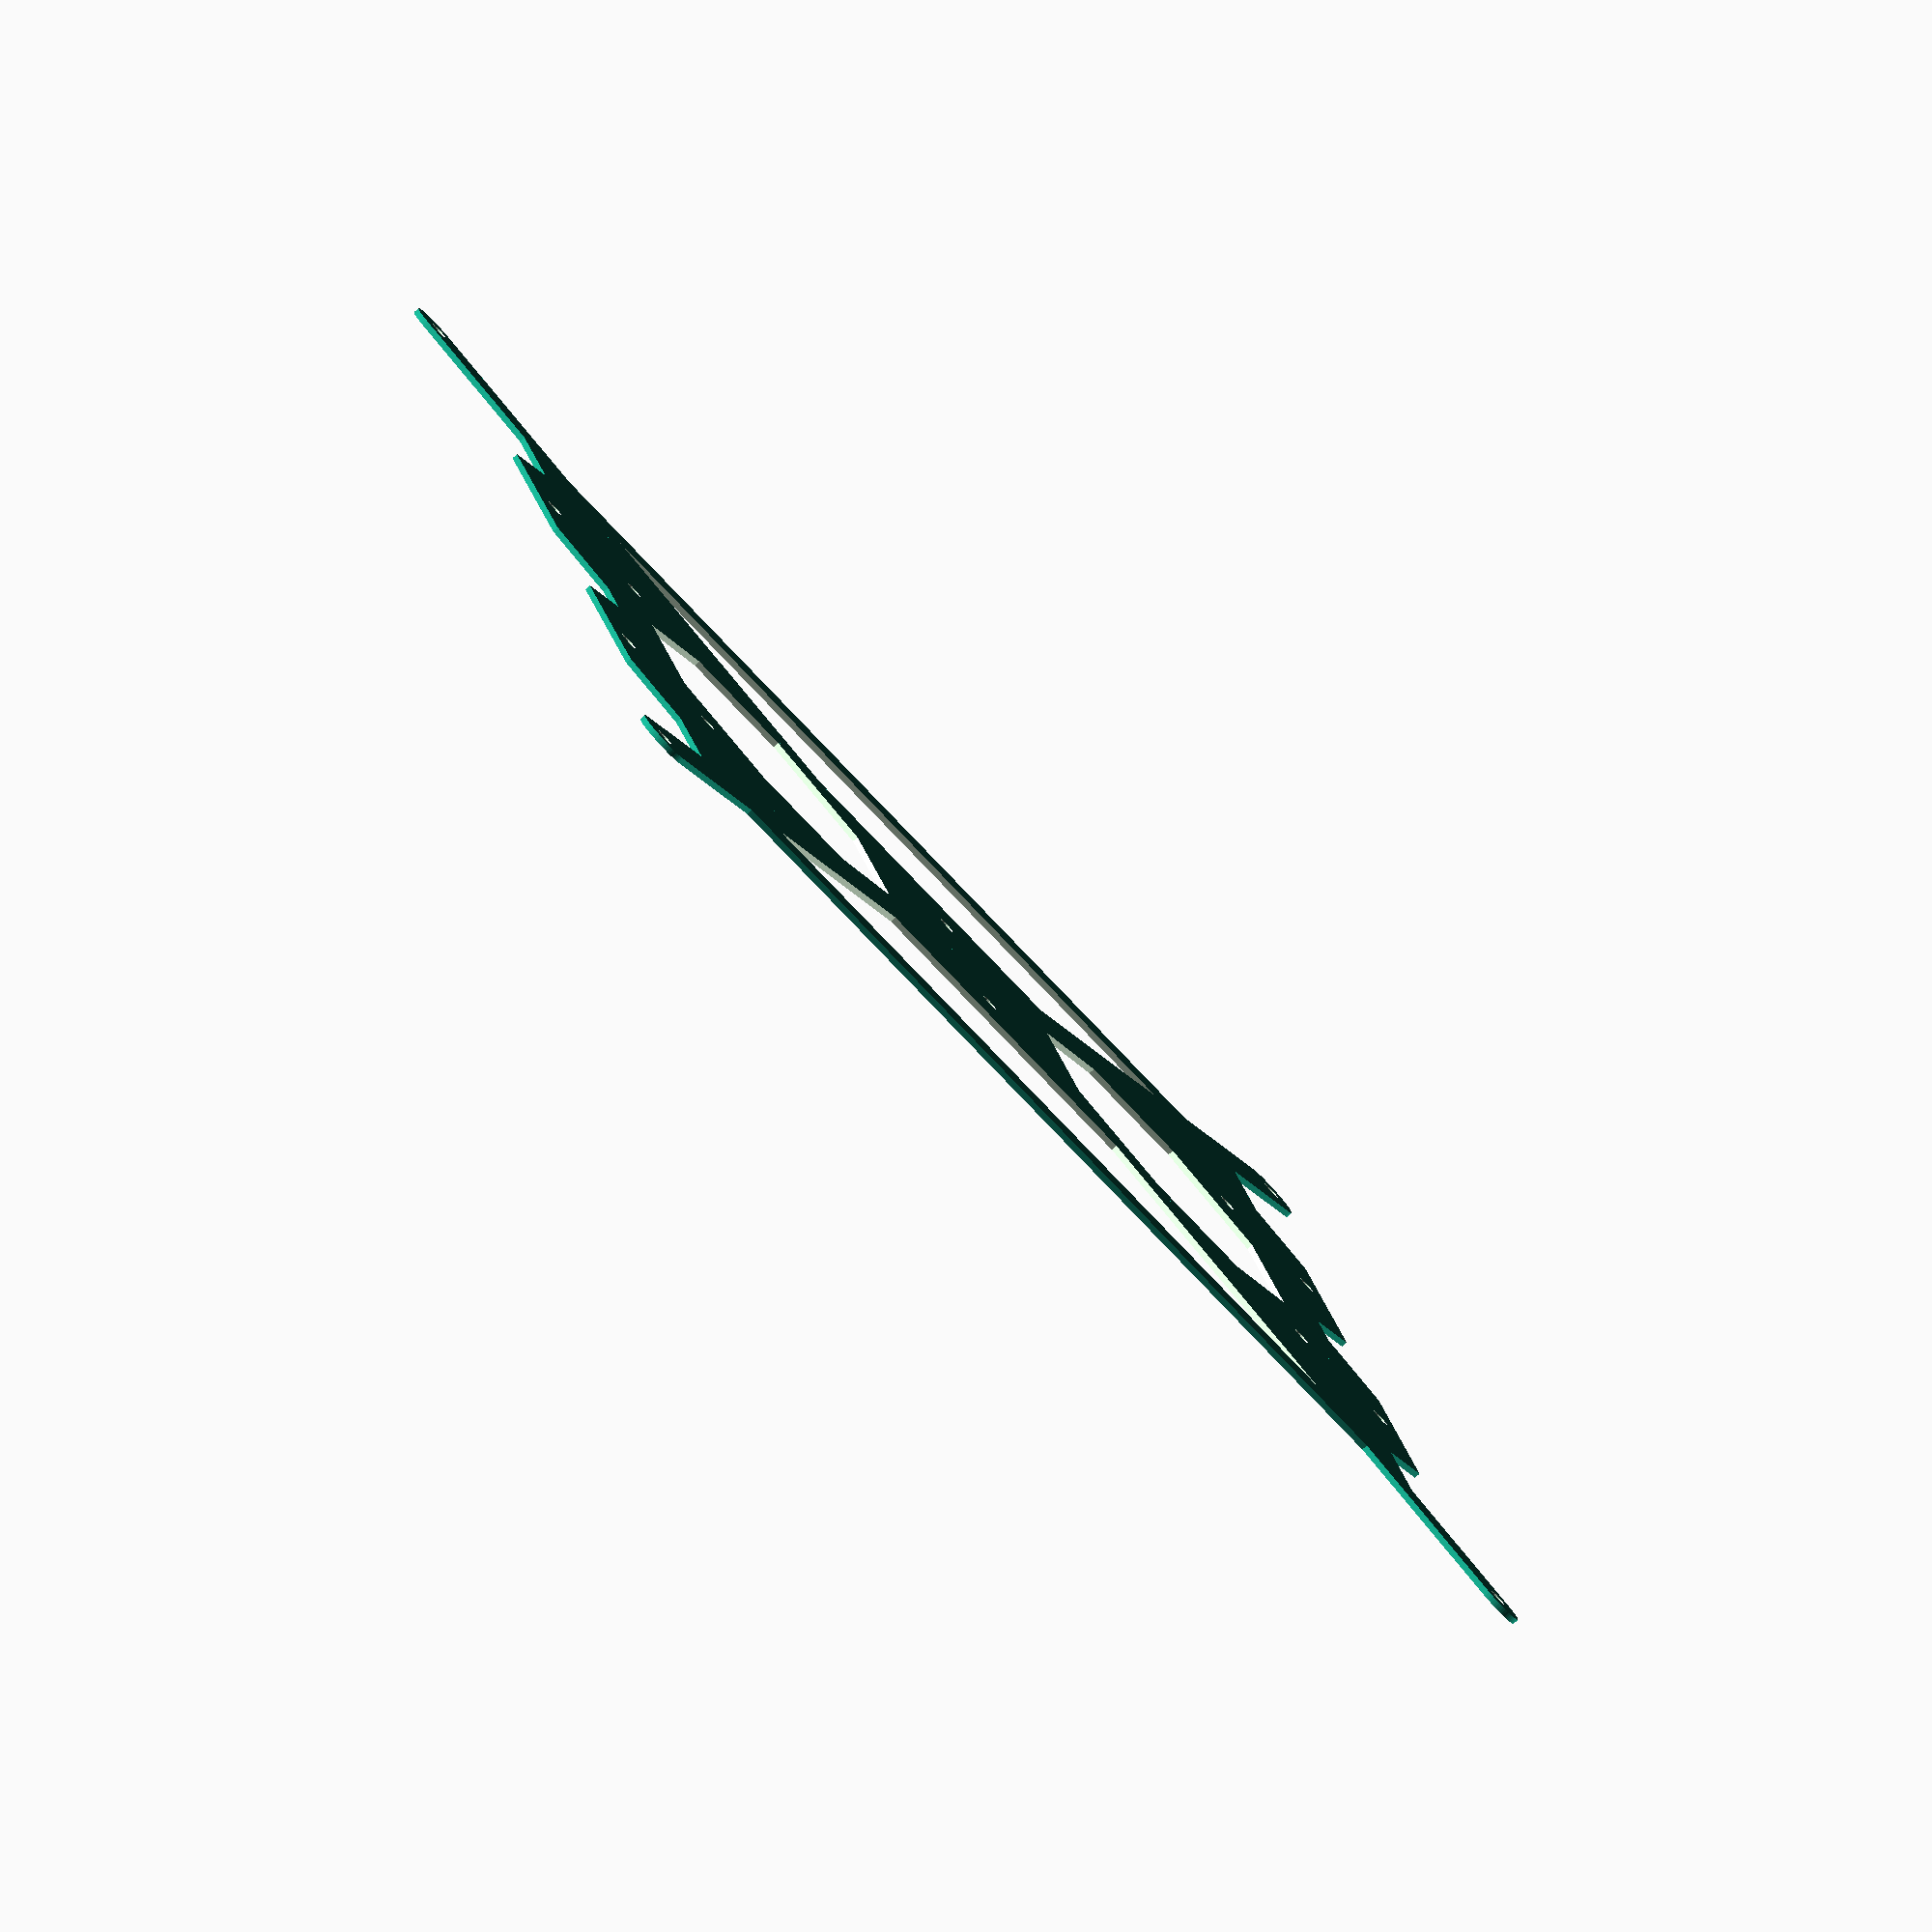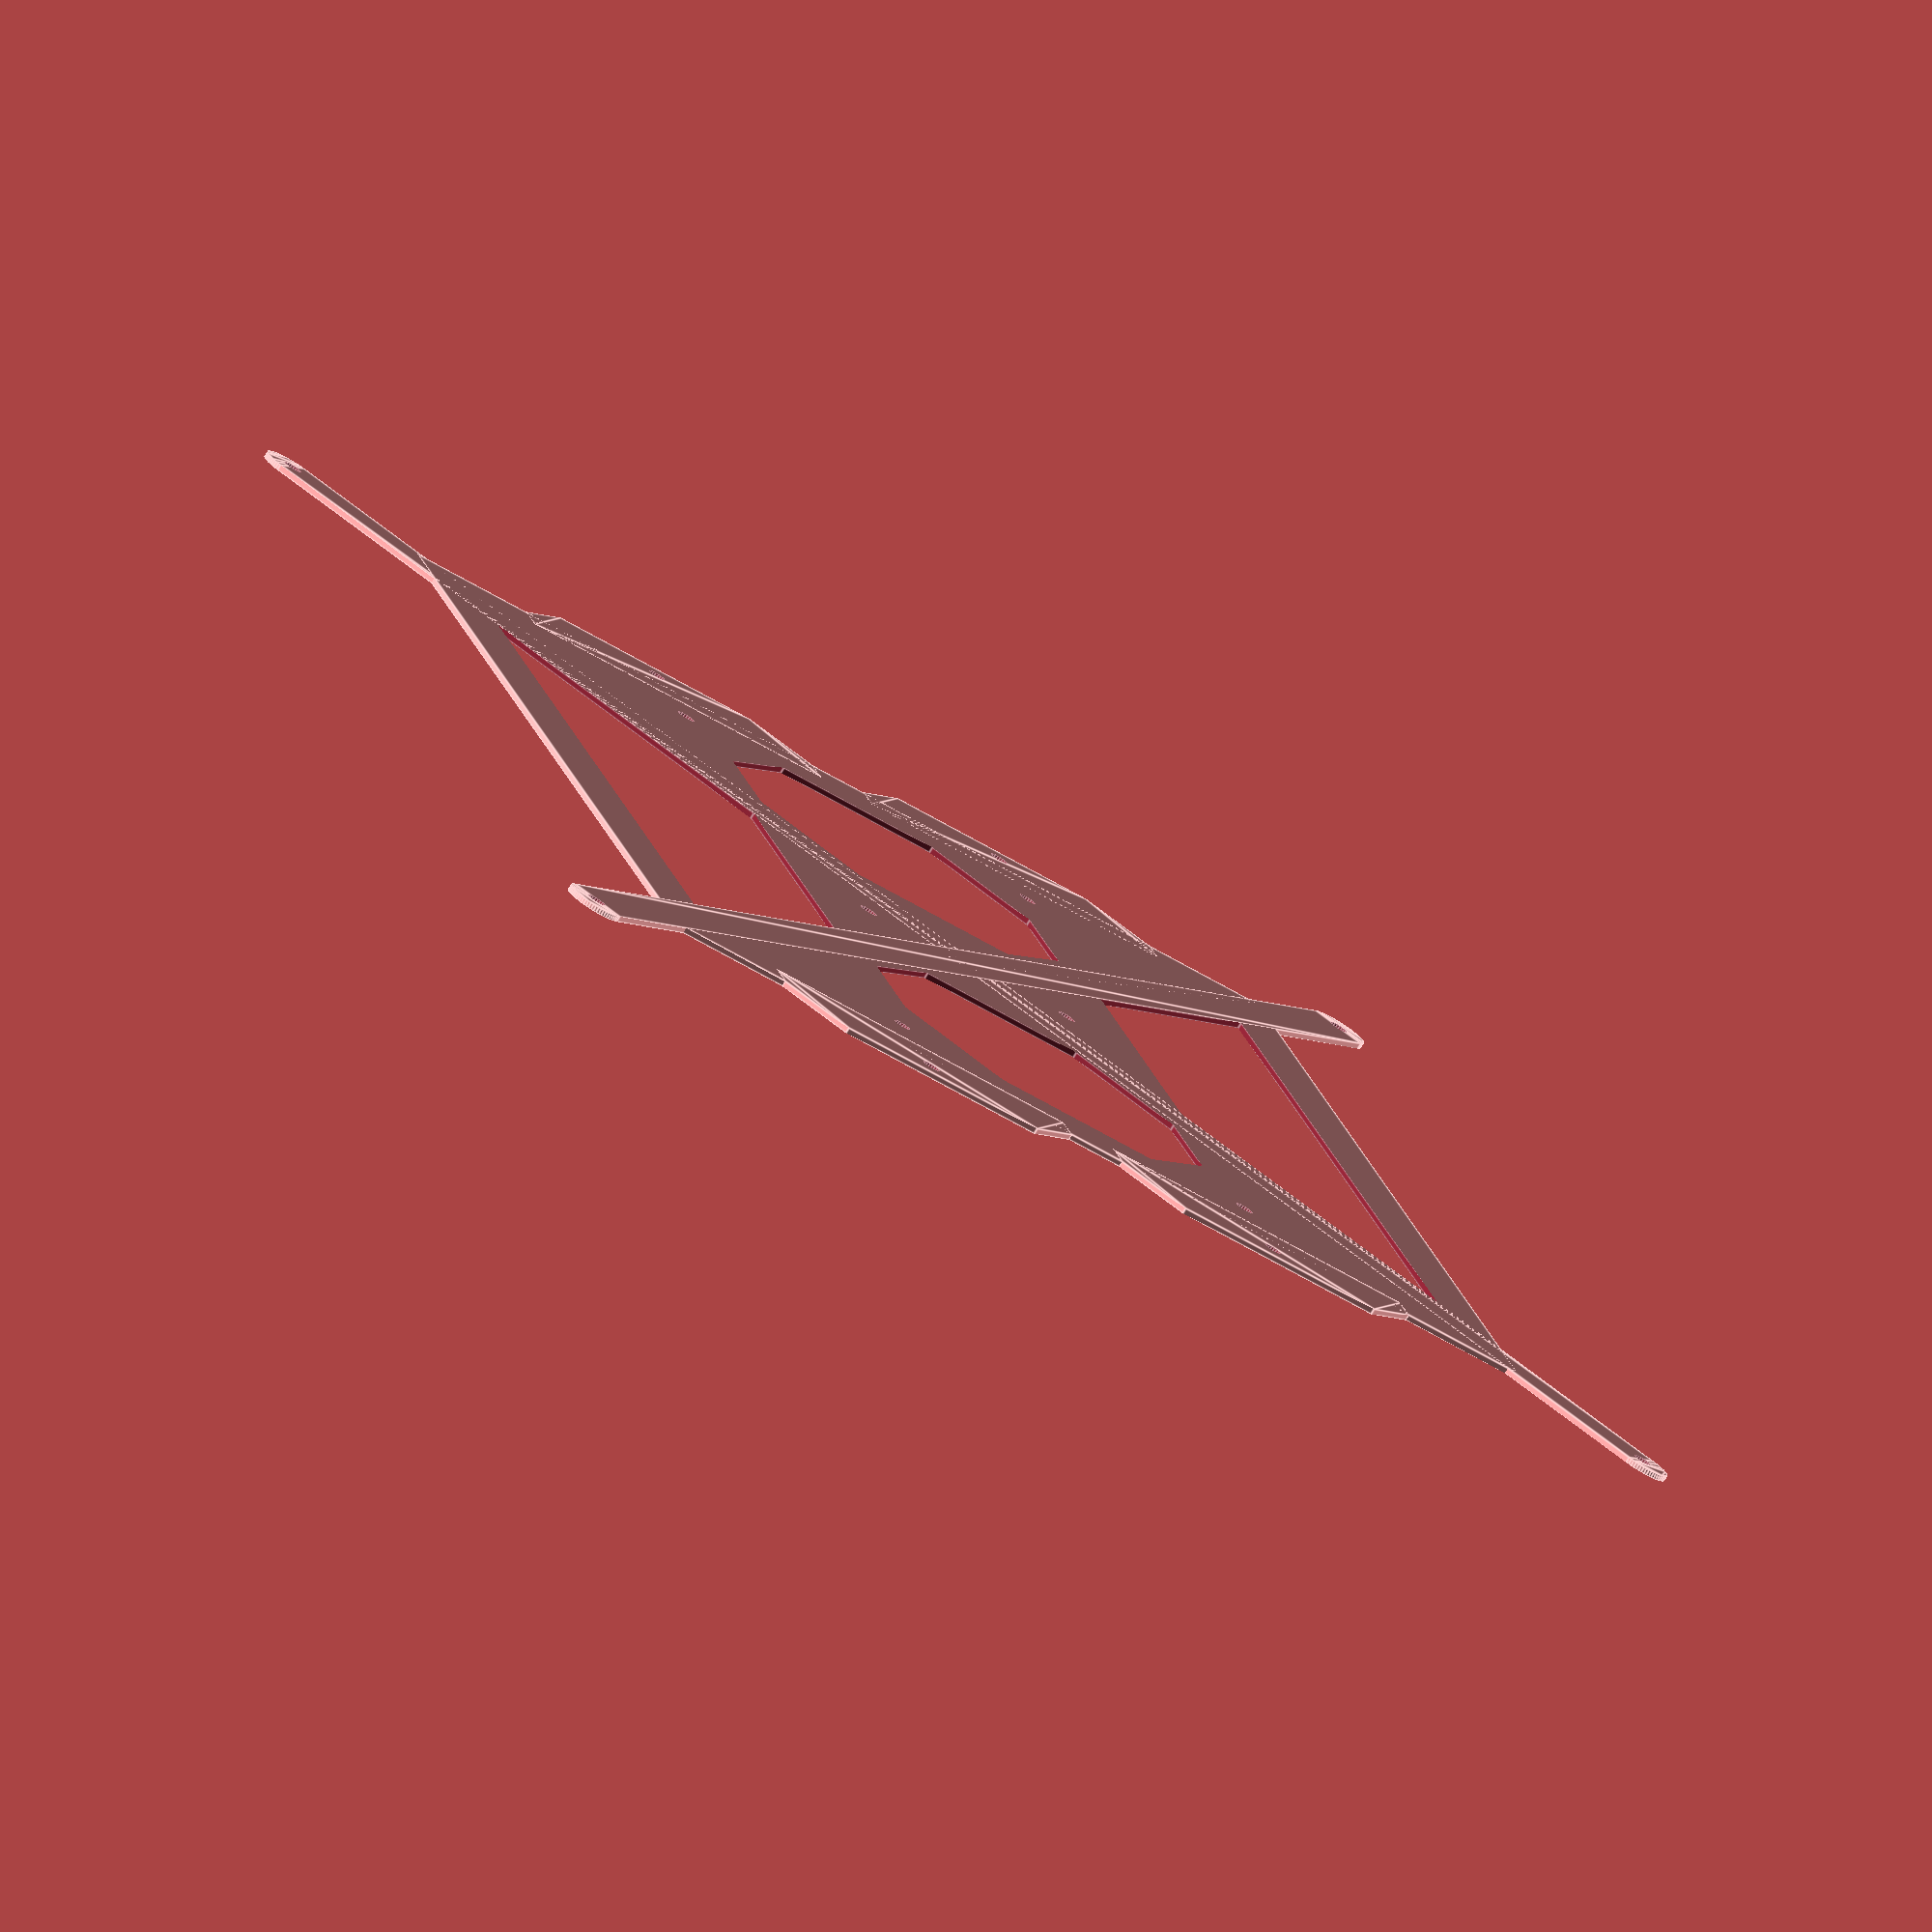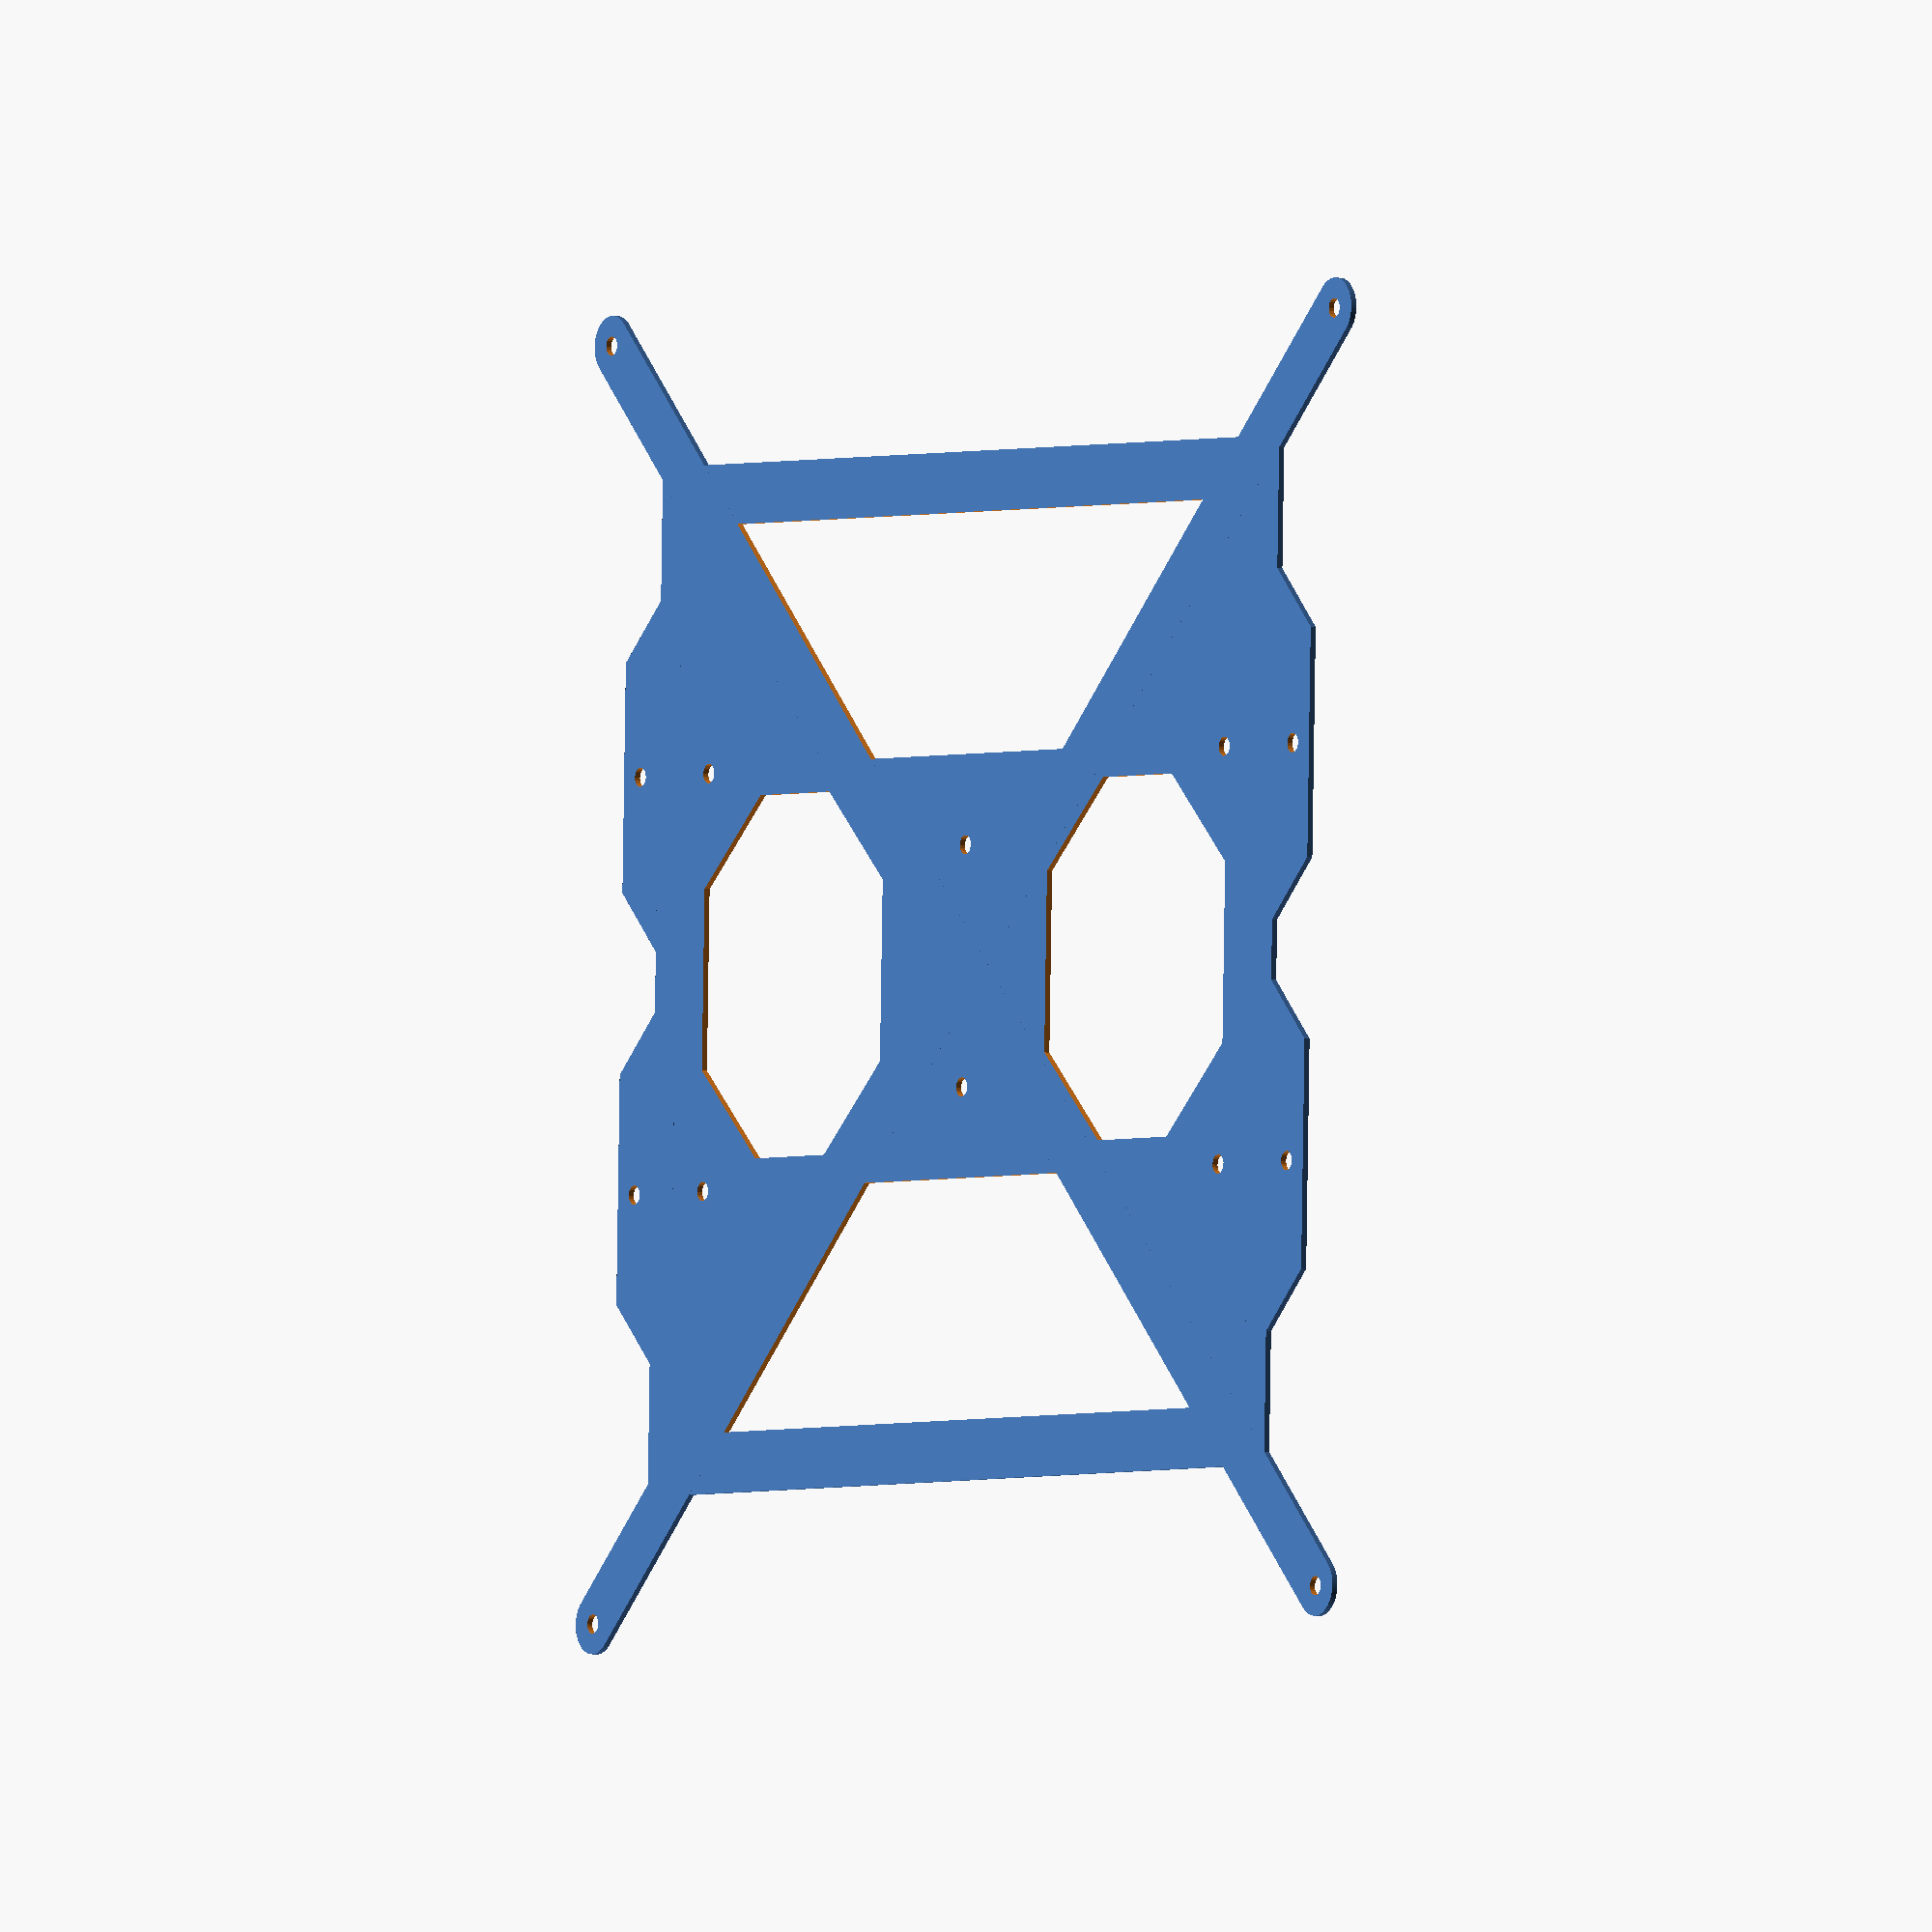
<openscad>
$fa=0.5; // default minimum facet angle is now 0.5
$fs=0.5; // default minimum facet size is now 0.5 mm

module y_frame_orig()
{
  difference() {
    union() {
      square([180,170], center=true);
      for (i=[0,1]) for (j=[-1,1]) {
         mirror([i,0]) translate([-93,j*34]) polygon([[-7,-19],[-7,19],[3,29],[9,29],[9,-29],[3,-29] ]);
      }

      for (j=[-1,1]) difference() {
        hull() for (i=[-1,1]) translate([j*i*211/2,i*-211/2]) circle(d=10, center=true);
        for (i=[-1,1]) translate([j*i*211/2,i*-211/2]) circle(d=3.2, center=true);
      }
    }

    // Cutouts
    for (i=[0,1]) mirror([0,i]) polygon([[-28,35],[-68,75],[68,75],[28,35]]);
    for (i=[-1,1]) translate([i*50,0]) polygon([[-26,-15],[-26,15],[-10,30],[10,30],[26,15],[26,-15],[10,-30],[-10,-30]]);

    // Screw holes
    for (i=[1,-1]) translate([0,i*20]) circle(d=3.2, h=1, center=true);
    for (i=[1,-1]) for (j=[1,-1]) translate([i*85.25,j*34.5]) {
      for(i=[1,-1]) translate([i*10,-0.5]) circle(d=3.2, h=1, center=true);
    }
  }
}

y_frame_orig();

</openscad>
<views>
elev=82.5 azim=164.8 roll=312.4 proj=o view=solid
elev=258.3 azim=253.8 roll=211.7 proj=o view=edges
elev=183.9 azim=178.5 roll=304.4 proj=o view=solid
</views>
